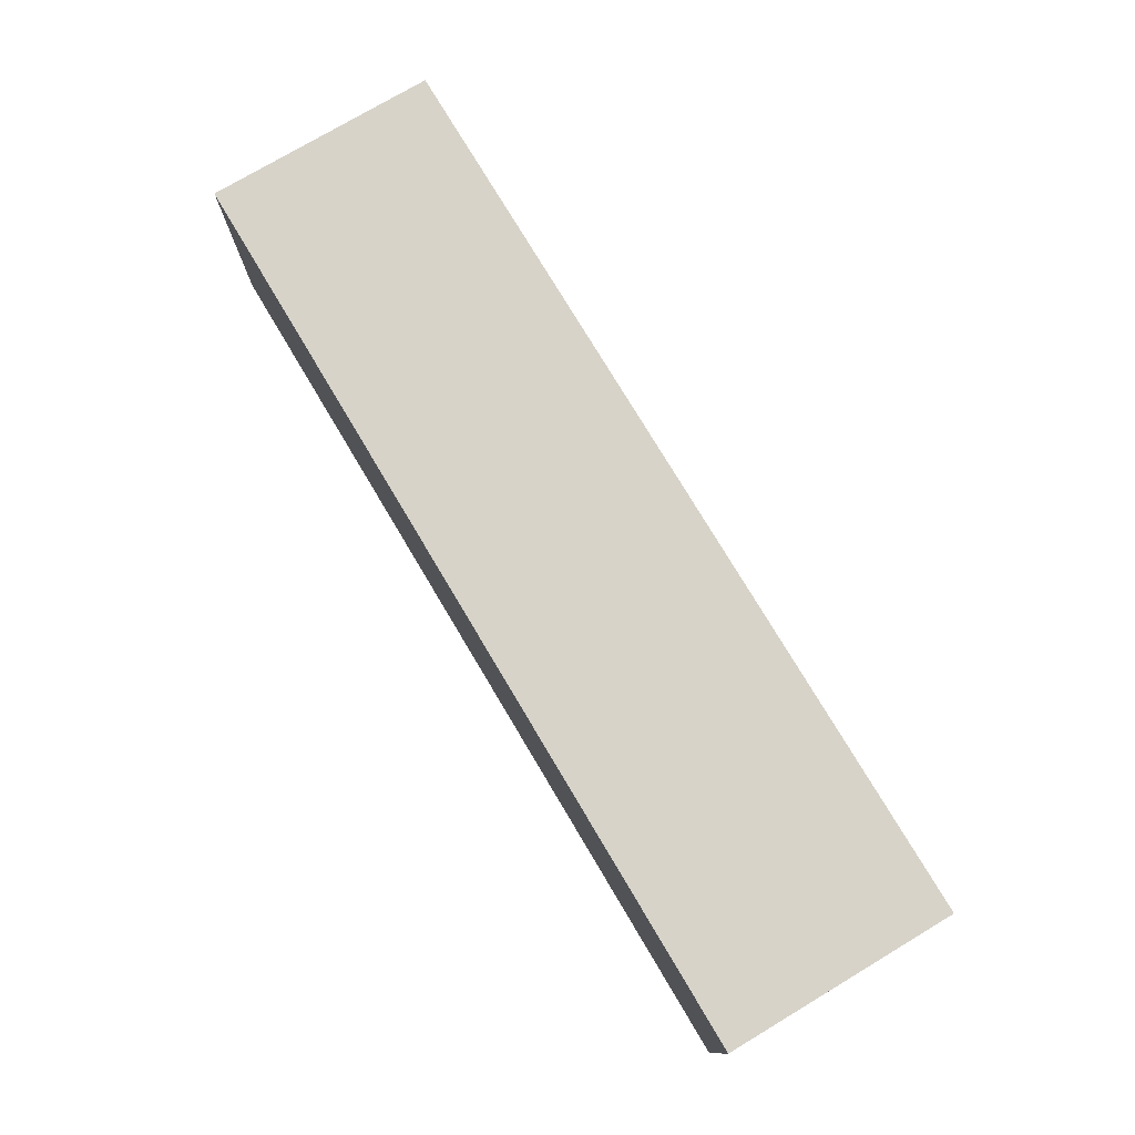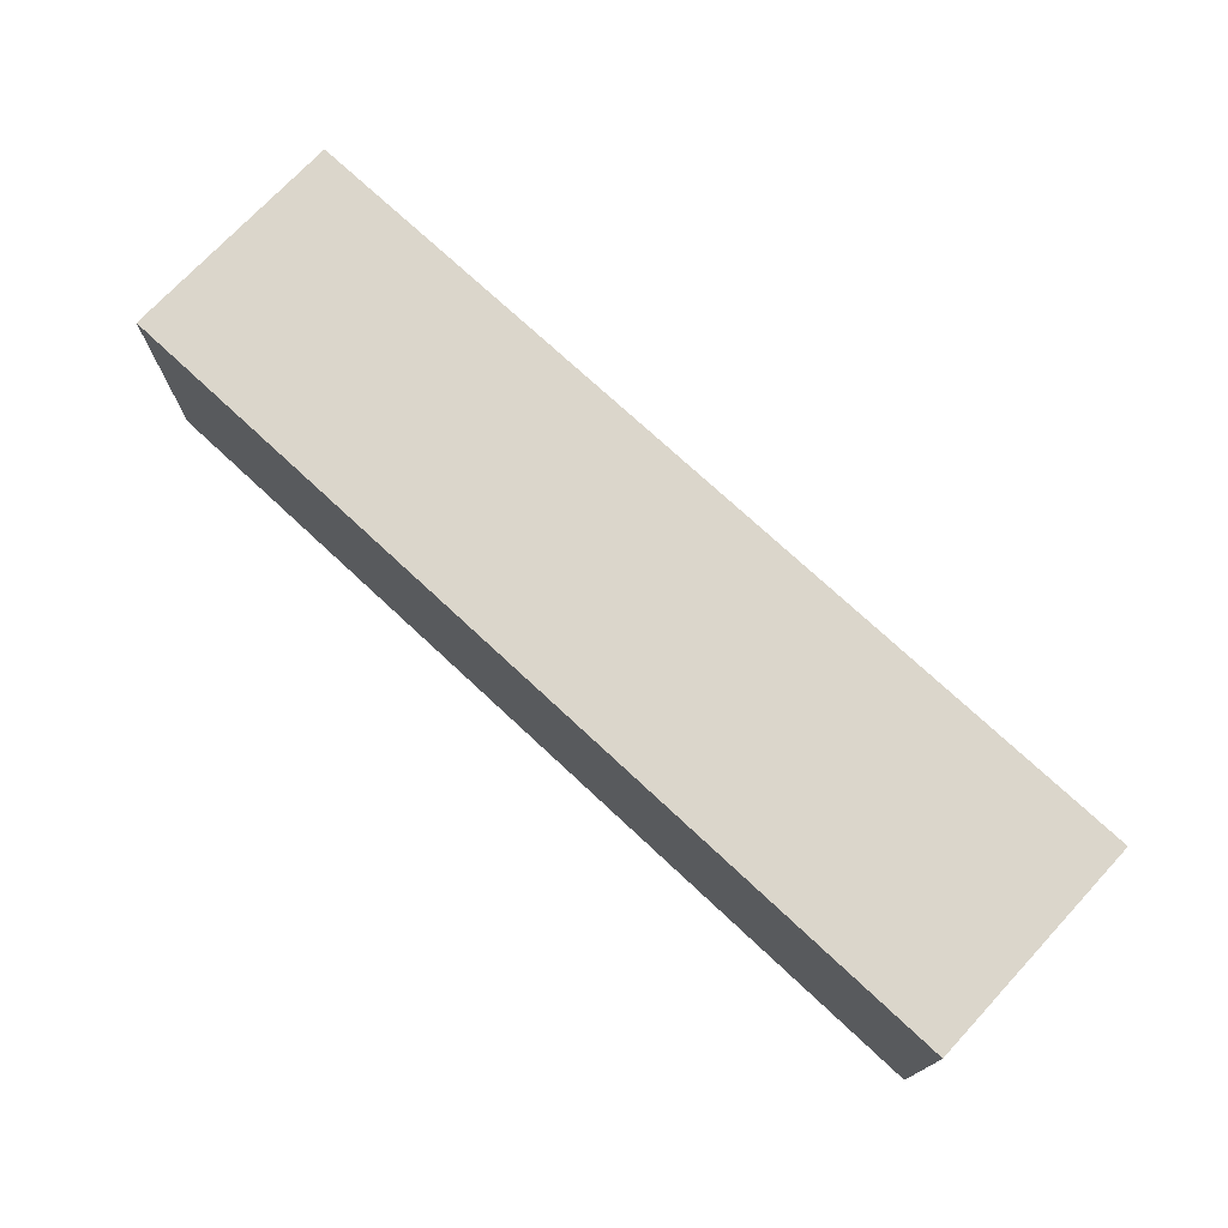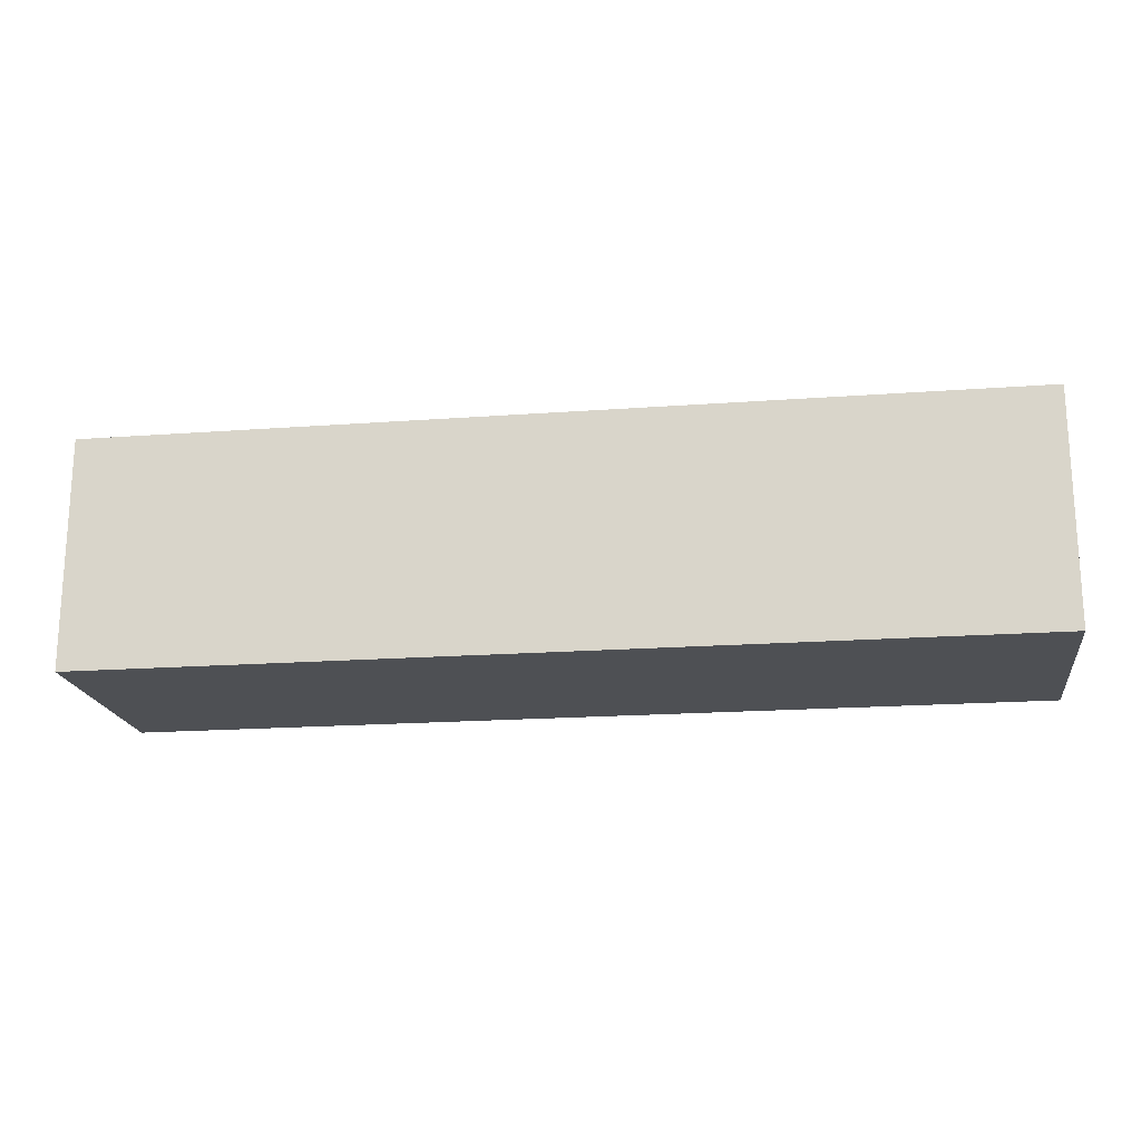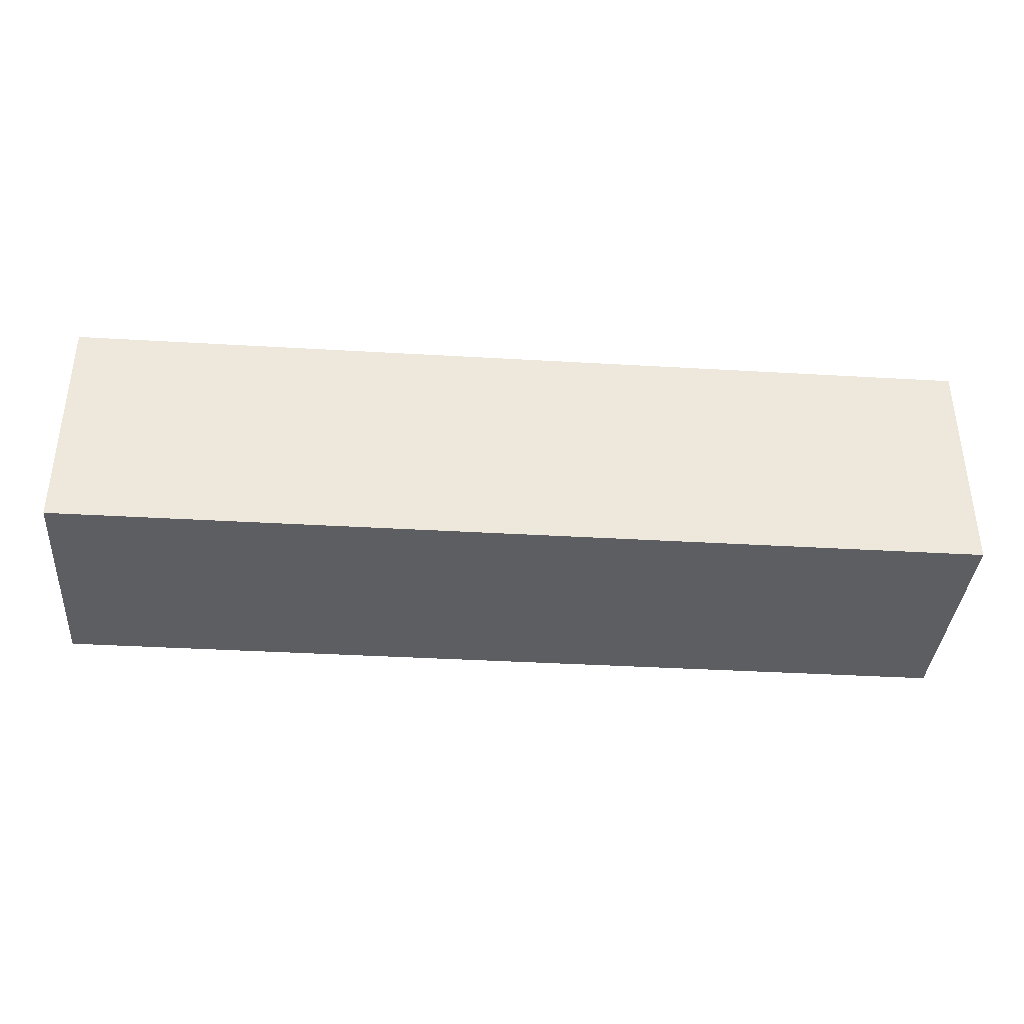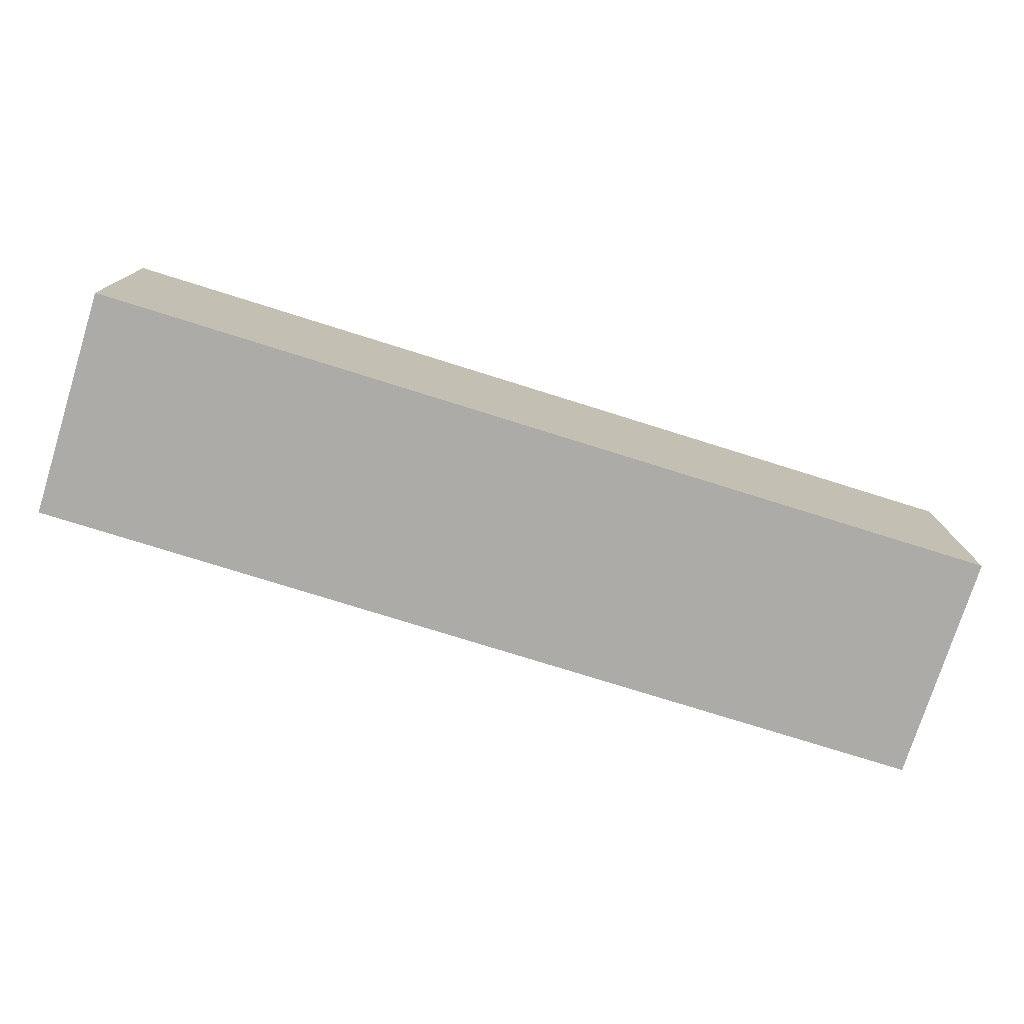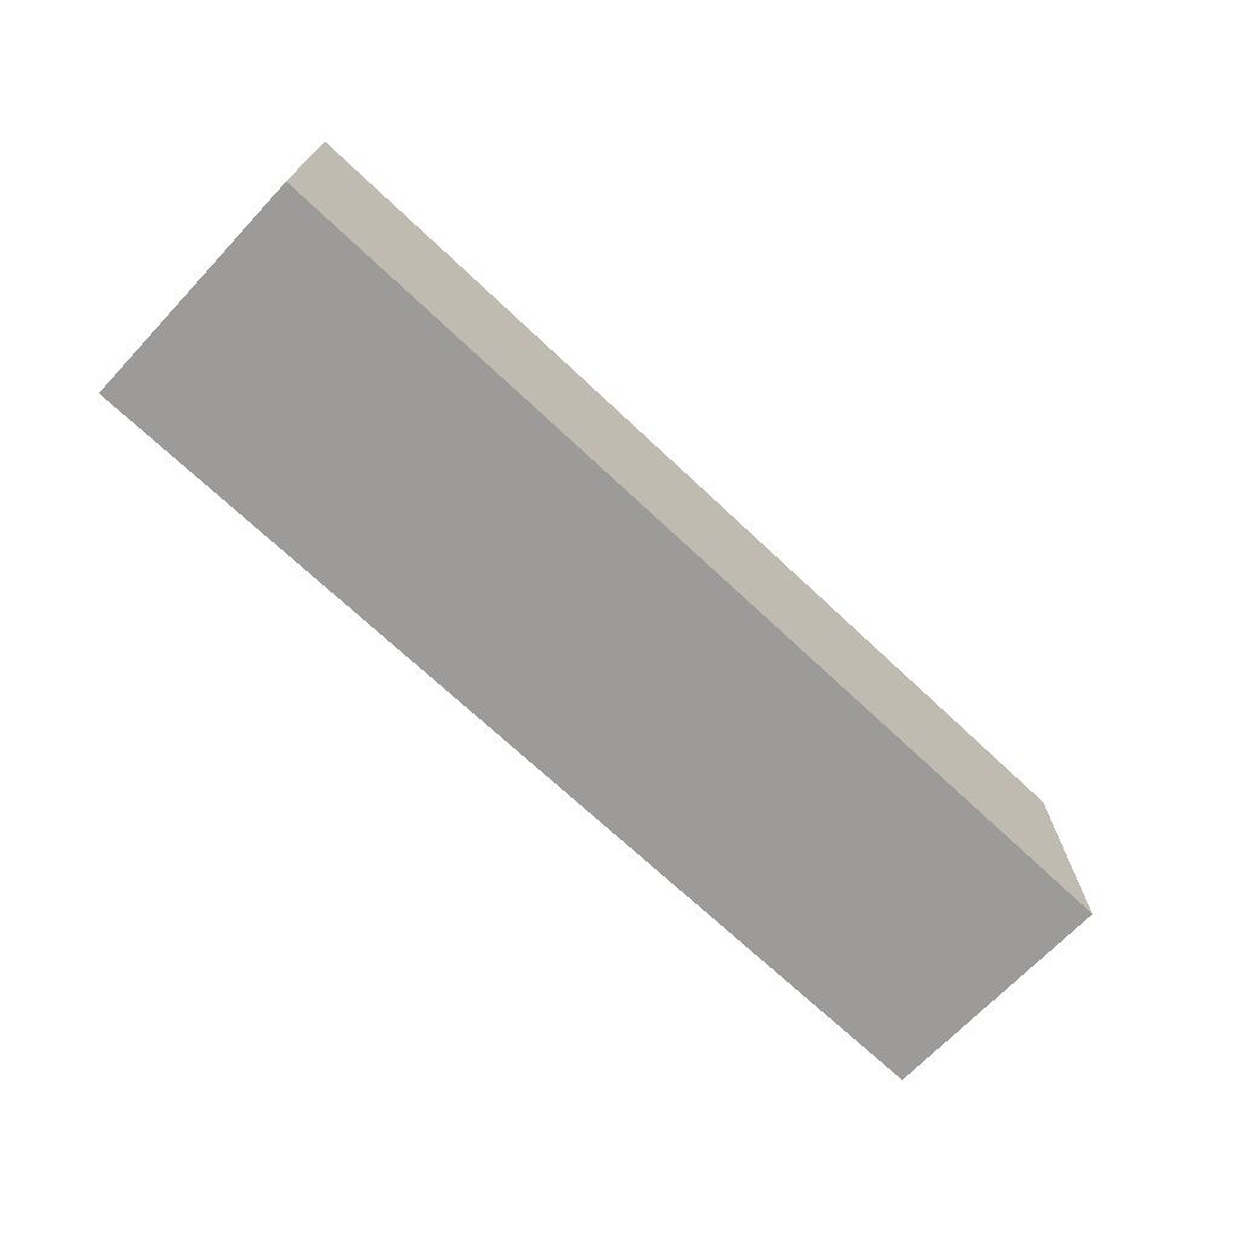
<metadata>
{"format":"obj","ext":"obj","renderer":"f3d","projection":"perspective","resolution":1024,"background":"white","views":[{"elev":76.2,"azim":-120.8,"up":"+Z"},{"elev":73.5,"azim":43.0,"up":"+Y"},{"elev":-18.8,"azim":8.0,"up":"+Z"},{"elev":-37.4,"azim":175.7,"up":"+Y"},{"elev":-76.2,"azim":-17.4,"up":"+Y"},{"elev":-69.9,"azim":-43.4,"up":"+Z"}]}
</metadata>
<code>
g Enemy12_jevalo_R
v -0 0 0
v -0 0 0.02
v 0.08 0 0.02
v 0.08 0 -0
v -0 0.02 0
v -0 0 0
v 0.08 0 -0
v 0.08 0.02 -0
v 0.08 0.02 -0
v 0.08 0 -0
v 0.08 0 0.02
v 0.08 0.02 0.02
v 0.08 0.02 0.02
v 0.08 0 0.02
v -0 0 0.02
v -0 0.02 0.02
v -0 0.02 0.02
v -0 0 0.02
v -0 0 0
v -0 0.02 0
v -0 0.02 0
v 0.08 0.02 -0
v 0.08 0.02 0.02
v -0 0.02 0.02
g Enemy12_jevalo_R_0
f -22 -23 -24
f -21 -22 -24
f -18 -19 -20
f -17 -18 -20
f -14 -15 -16
f -13 -14 -16
f -10 -11 -12
f -9 -10 -12
f -6 -7 -8
f -5 -6 -8
f -2 -3 -4
f -1 -2 -4

</code>
